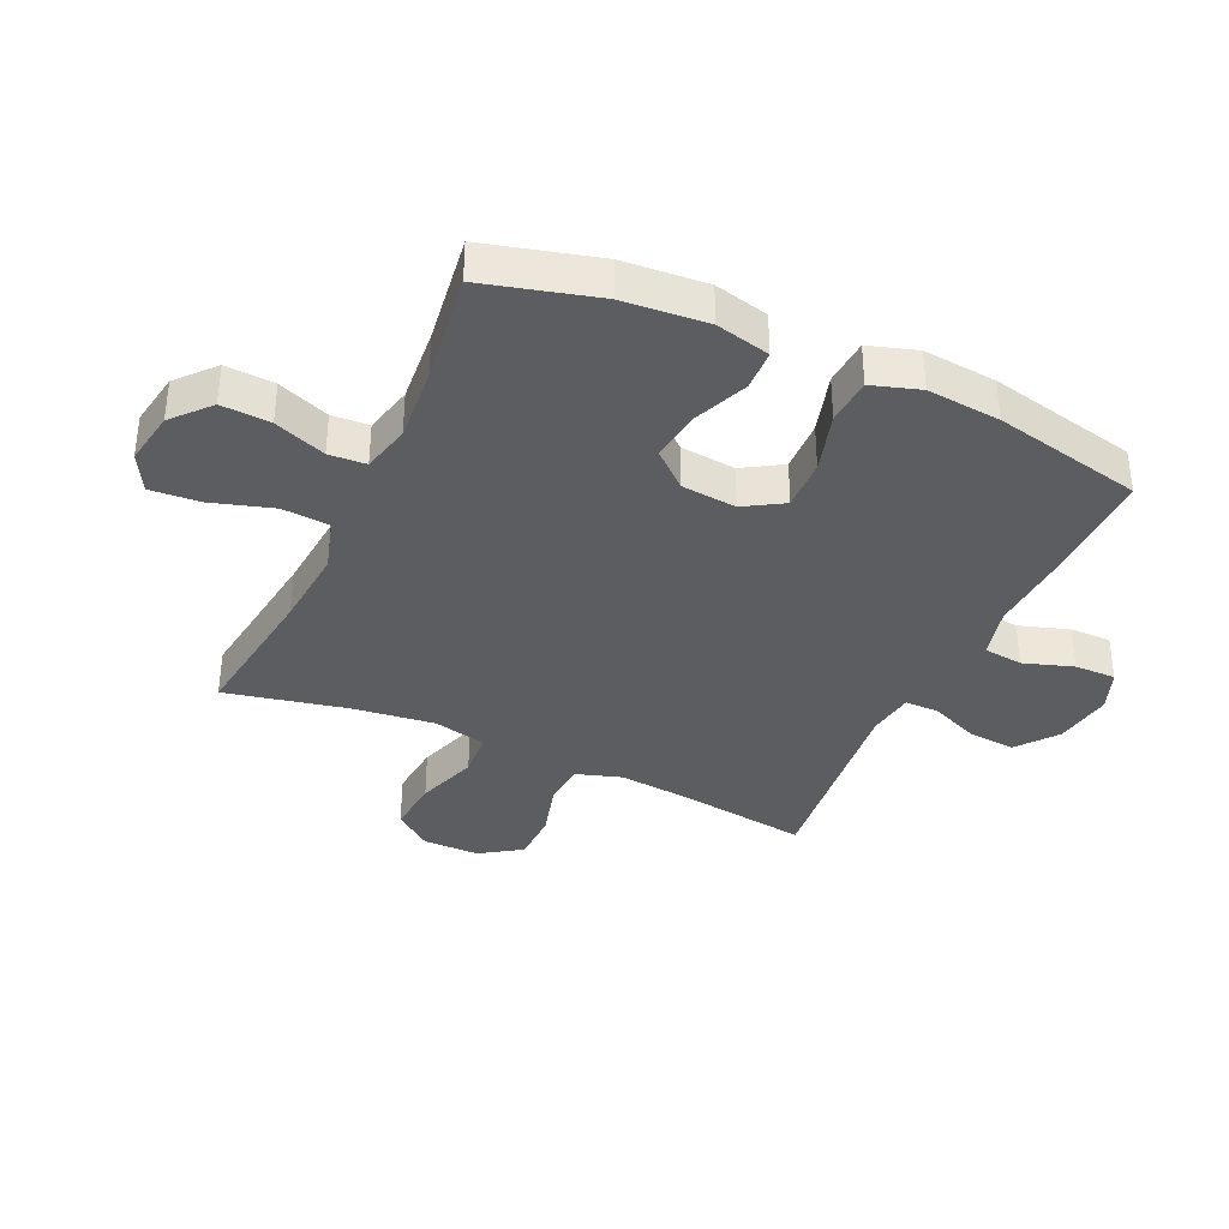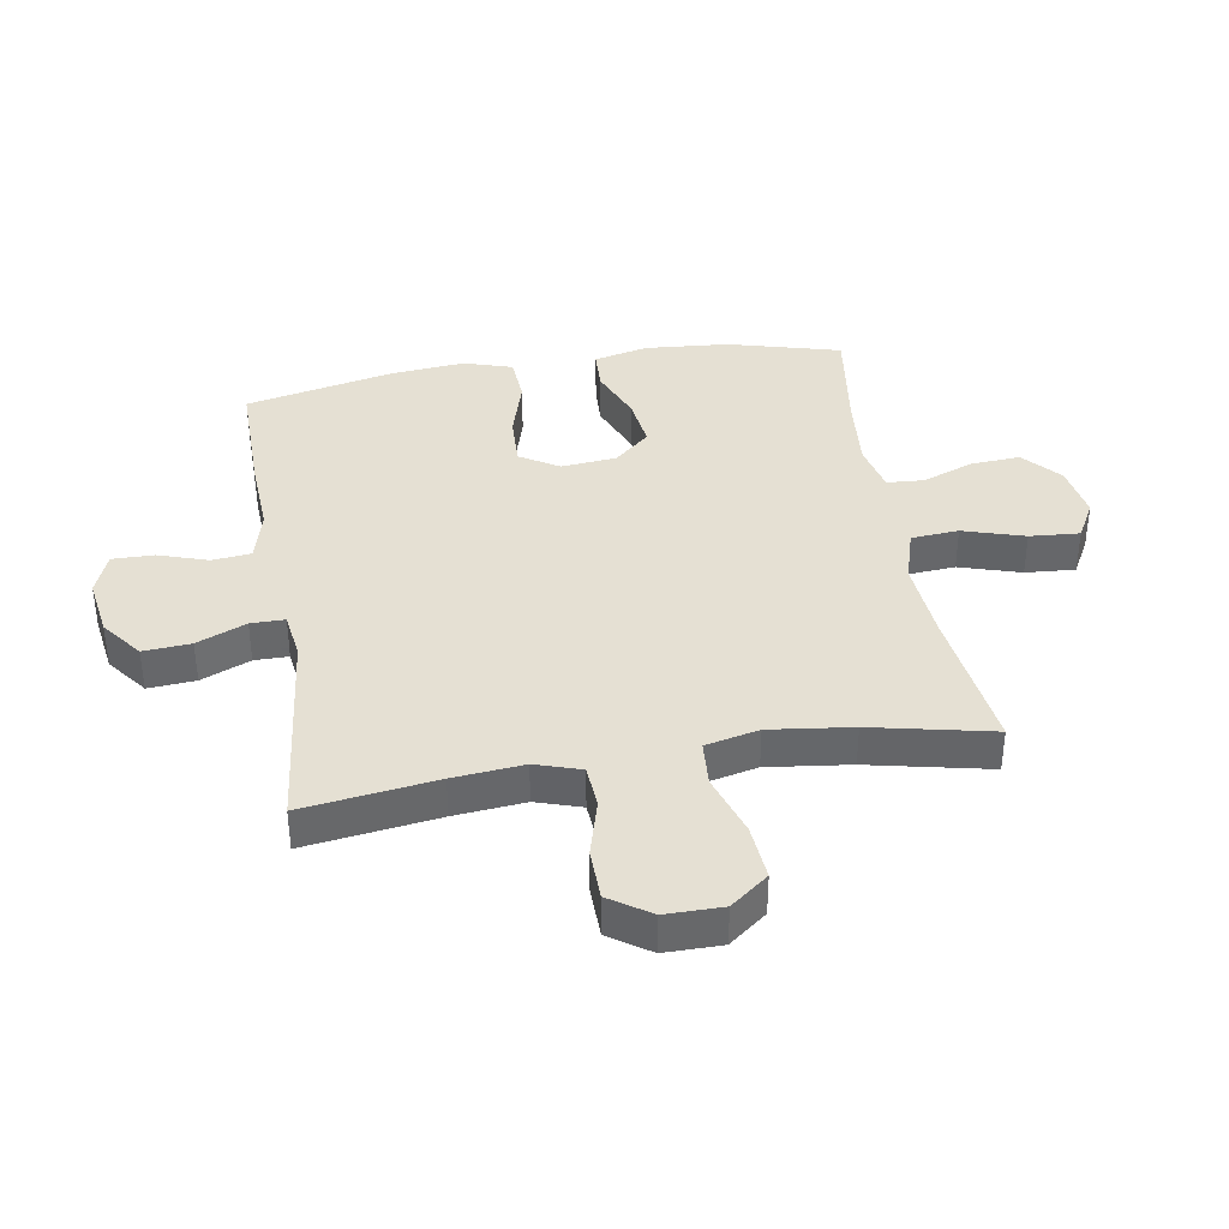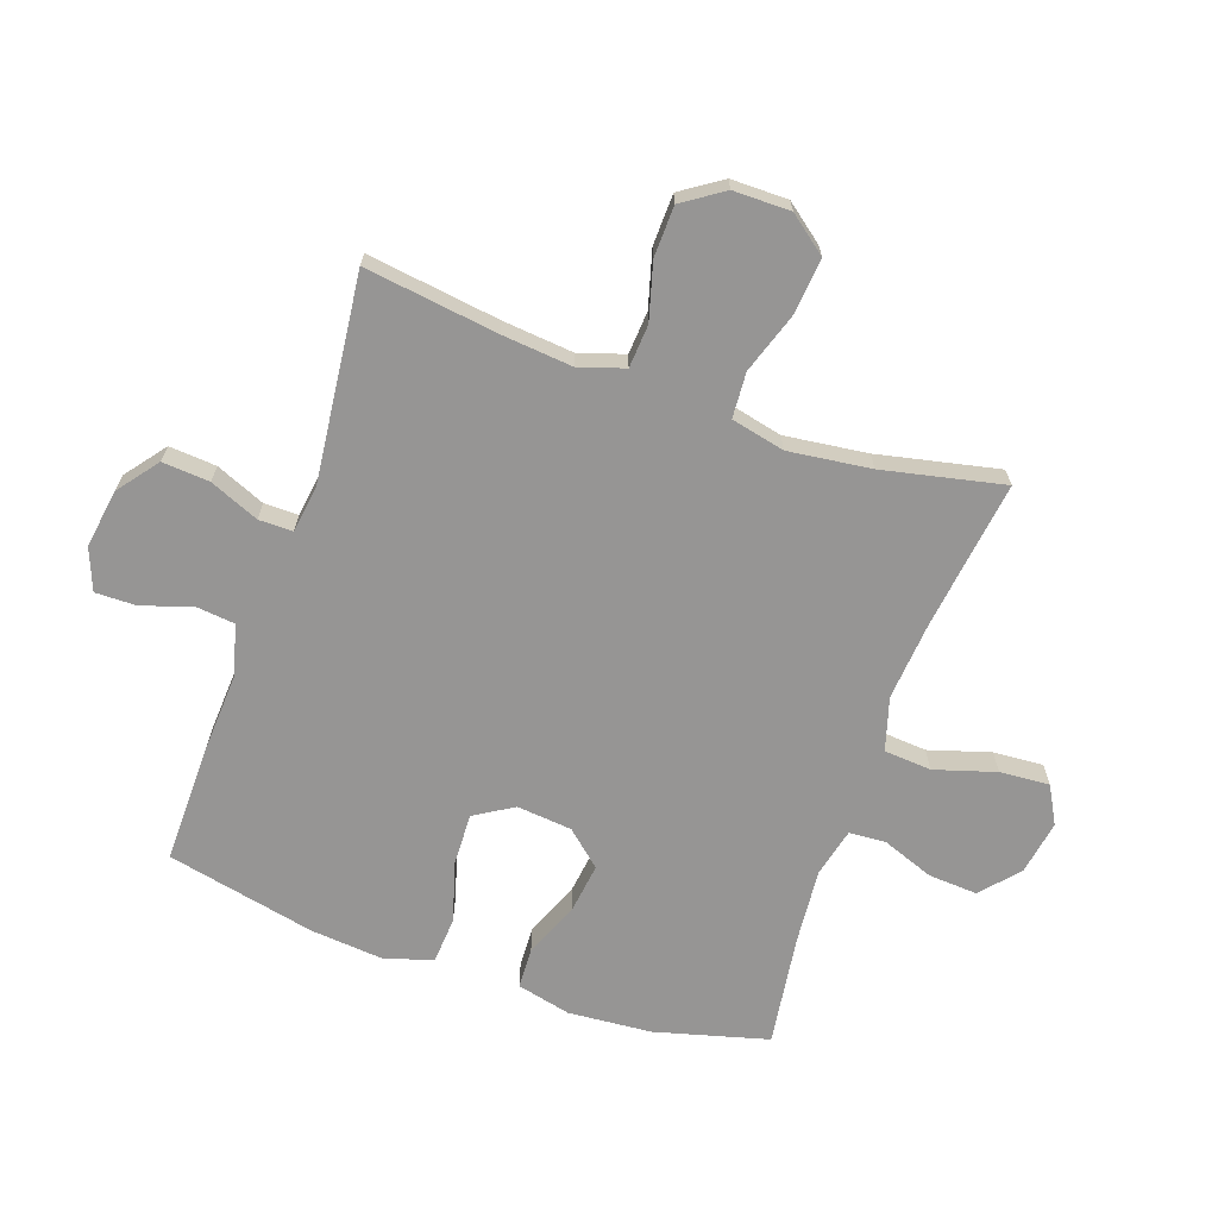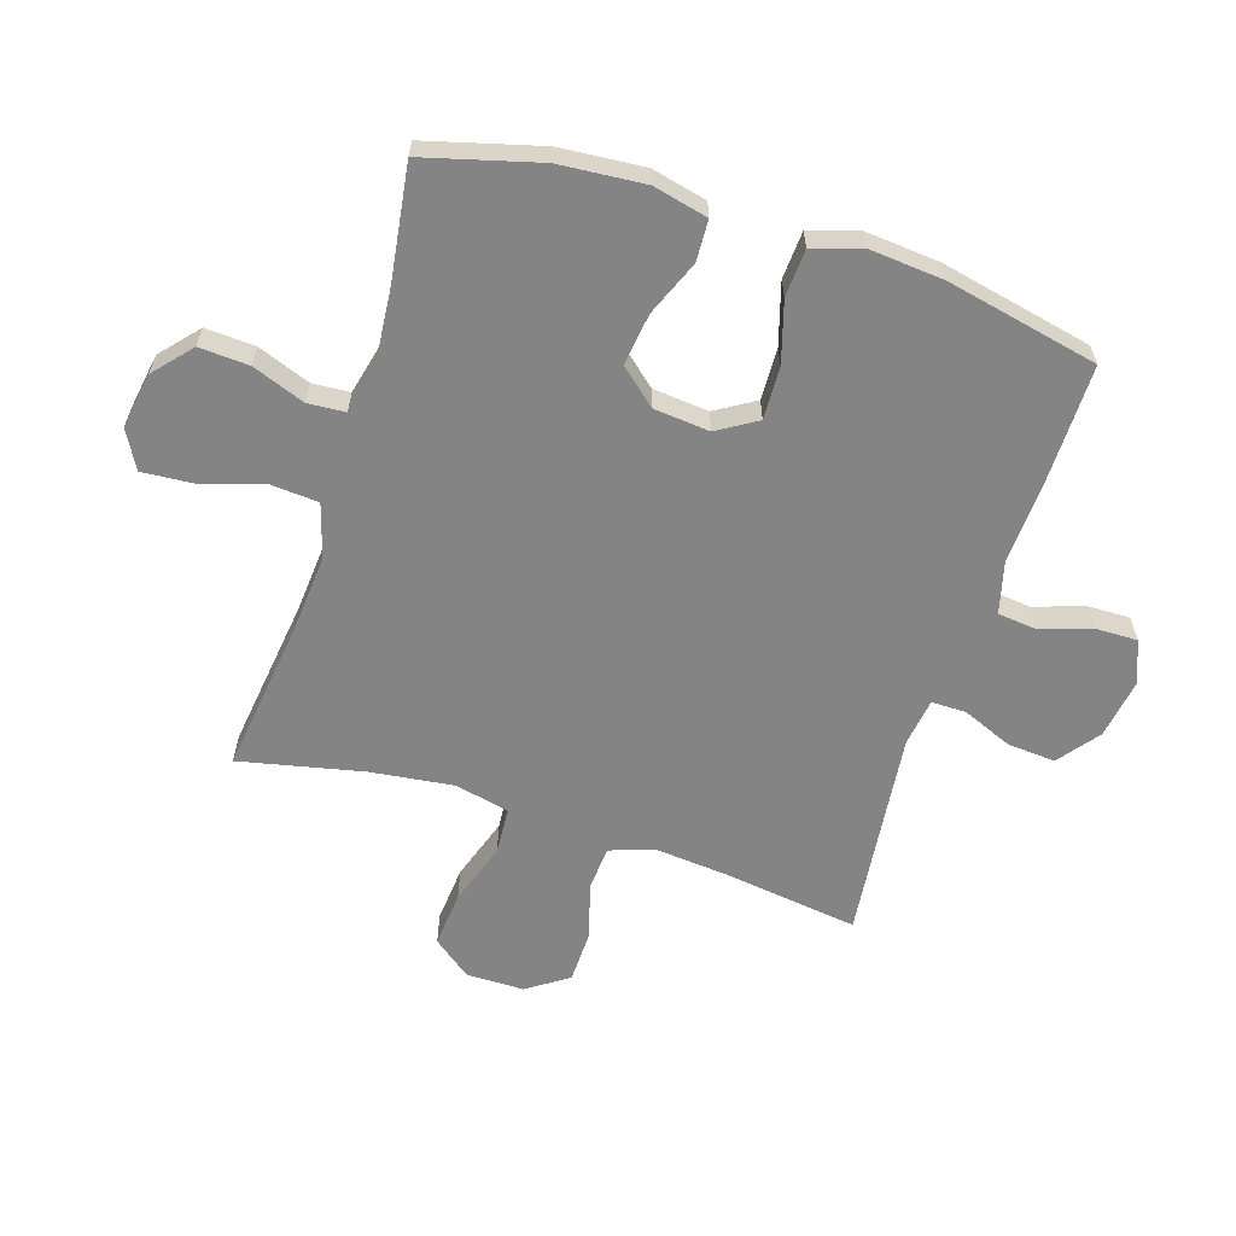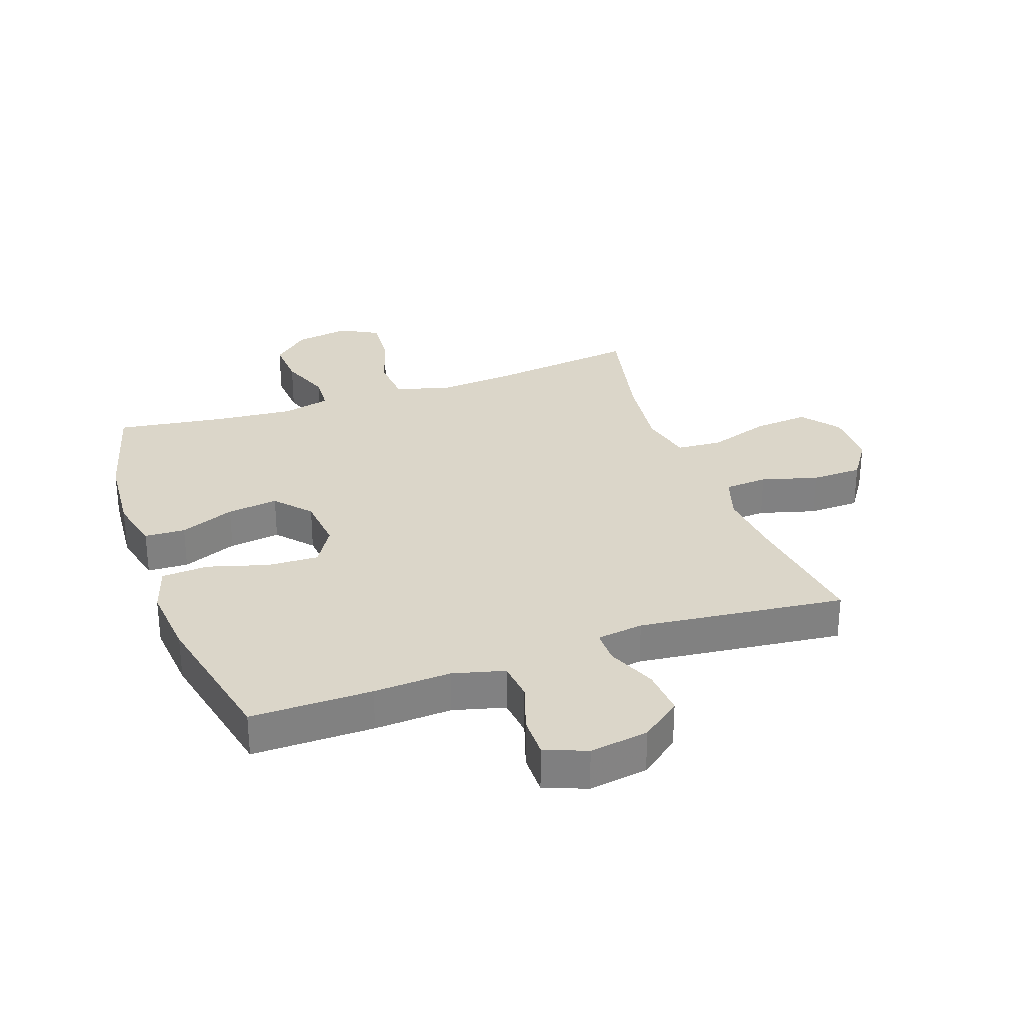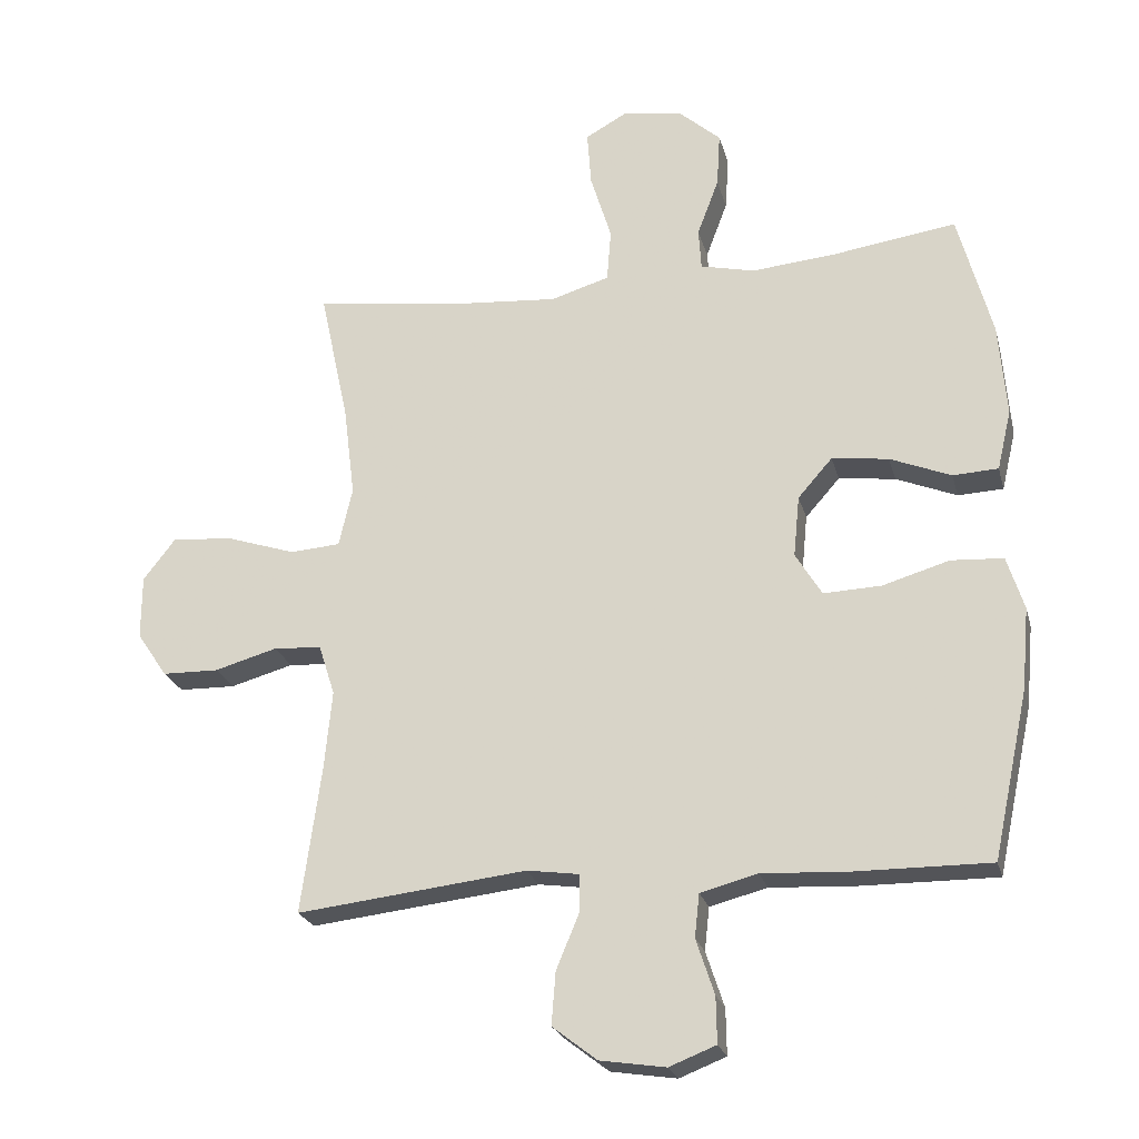
<metadata>
{"format":"obj","ext":"obj","renderer":"f3d","projection":"perspective","resolution":1024,"background":"white","views":[{"elev":-36.3,"azim":65.3,"up":"+Y"},{"elev":38.2,"azim":-99.4,"up":"+Y"},{"elev":-67.5,"azim":-109.3,"up":"+Y"},{"elev":-61.4,"azim":72.4,"up":"+Y"},{"elev":29.9,"azim":160.6,"up":"+Y"},{"elev":-23.6,"azim":14.1,"up":"+Z"}]}
</metadata>
<code>
v 0.5 0.07 -0.5
v 0.3 0.07 -0.498
v 0.173 0.07 -0.491
v 0.088 0.07 -0.513
v 0.081 0.07 -0.577
v 0.108 0.07 -0.659
v 0.109 0.07 -0.727
v 0.04 0.07 -0.754
v -0.057 0.07 -0.739
v -0.123 0.07 -0.688
v -0.117 0.07 -0.61
v -0.083 0.07 -0.529
v -0.083 0.07 -0.473
v -0.16 0.07 -0.462
v -0.5 0.07 -0.5
v -0.47 0.07 -0.281
v -0.459 0.07 -0.165
v -0.483 0.07 -0.09
v -0.554 0.07 -0.085
v -0.647 0.07 -0.111
v -0.731 0.07 -0.109
v -0.776 0.07 -0.042
v -0.776 0.07 0.052
v -0.728 0.07 0.114
v -0.637 0.07 0.106
v -0.535 0.07 0.072
v -0.46 0.07 0.077
v -0.44 0.07 0.165
v -0.457 0.07 0.301
v -0.5 0.07 0.5
v -0.256 0.07 0.468
v -0.124 0.07 0.457
v -0.037 0.07 0.483
v -0.031 0.07 0.561
v -0.062 0.07 0.662
v -0.068 0.07 0.744
v -0.006 0.07 0.778
v 0.084 0.07 0.763
v 0.145 0.07 0.709
v 0.14 0.07 0.628
v 0.108 0.07 0.543
v 0.112 0.07 0.482
v 0.192 0.07 0.463
v 0.317 0.07 0.474
v 0.5 0.07 0.5
v 0.55 0.07 0.314
v 0.561 0.07 0.176
v 0.54 0.07 0.087
v 0.473 0.07 0.084
v 0.383 0.07 0.121
v 0.299 0.07 0.132
v 0.248 0.07 0.074
v 0.239 0.07 -0.017
v 0.278 0.07 -0.081
v 0.363 0.07 -0.078
v 0.462 0.07 -0.049
v 0.539 0.07 -0.054
v 0.564 0.07 -0.133
v 0.553 0.07 -0.254
v 0.5 0 -0.5
v 0.3 0 -0.498
v 0.173 0 -0.491
v 0.088 0 -0.513
v 0.081 0 -0.577
v 0.108 0 -0.659
v 0.109 0 -0.727
v 0.04 0 -0.754
v -0.057 0 -0.739
v -0.123 0 -0.688
v -0.117 0 -0.61
v -0.083 0 -0.529
v -0.083 0 -0.473
v -0.16 0 -0.462
v -0.5 0 -0.5
v -0.47 0 -0.281
v -0.459 0 -0.165
v -0.483 0 -0.09
v -0.554 0 -0.085
v -0.647 0 -0.111
v -0.731 0 -0.109
v -0.776 0 -0.042
v -0.776 0 0.052
v -0.728 0 0.114
v -0.637 0 0.106
v -0.535 0 0.072
v -0.46 0 0.077
v -0.44 0 0.165
v -0.457 0 0.301
v -0.5 0 0.5
v -0.256 0 0.468
v -0.124 0 0.457
v -0.037 0 0.483
v -0.031 0 0.561
v -0.062 0 0.662
v -0.068 0 0.744
v -0.006 0 0.778
v 0.084 0 0.763
v 0.145 0 0.709
v 0.14 0 0.628
v 0.108 0 0.543
v 0.112 0 0.482
v 0.192 0 0.463
v 0.317 0 0.474
v 0.5 0 0.5
v 0.55 0 0.314
v 0.561 0 0.176
v 0.54 0 0.087
v 0.473 0 0.084
v 0.383 0 0.121
v 0.299 0 0.132
v 0.248 0 0.074
v 0.239 0 -0.017
v 0.278 0 -0.081
v 0.363 0 -0.078
v 0.462 0 -0.049
v 0.539 0 -0.054
v 0.564 0 -0.133
v 0.553 0 -0.254
f 1 2 3
f 59 1 3
f 58 59 3
f 57 58 3
f 56 57 3
f 55 56 3
f 54 55 3 4
f 53 54 4
f 52 53 4
f 48 49 50
f 47 48 50
f 46 47 50
f 45 46 50
f 44 45 50
f 43 44 50 51
f 42 43 51 52
f 39 40 41
f 38 39 41
f 37 38 41
f 36 37 41
f 35 36 41
f 34 35 41
f 33 34 41 42
f 42 52 4
f 33 42 4
f 32 33 4
f 29 30 31
f 32 4 5
f 31 32 5
f 29 31 5
f 28 29 5
f 24 25 26
f 23 24 26
f 22 23 26
f 21 22 26
f 20 21 26
f 19 20 26
f 18 19 26 27
f 27 28 5
f 18 27 5
f 17 18 5
f 14 15 16
f 13 14 16 17
f 10 11 12
f 9 10 12
f 8 9 12
f 7 8 12
f 6 7 12
f 5 6 12
f 5 12 13
f 5 13 17
f 62 61 60
f 62 60 118
f 62 118 117
f 62 117 116
f 62 116 115
f 62 115 114
f 63 62 114 113
f 63 113 112
f 63 112 111
f 109 108 107
f 109 107 106
f 109 106 105
f 109 105 104
f 109 104 103
f 110 109 103 102
f 111 110 102 101
f 100 99 98
f 100 98 97
f 100 97 96
f 100 96 95
f 100 95 94
f 100 94 93
f 101 100 93 92
f 63 111 101
f 63 101 92
f 63 92 91
f 90 89 88
f 64 63 91
f 64 91 90
f 64 90 88
f 64 88 87
f 85 84 83
f 85 83 82
f 85 82 81
f 85 81 80
f 85 80 79
f 85 79 78
f 86 85 78 77
f 64 87 86
f 64 86 77
f 64 77 76
f 75 74 73
f 76 75 73 72
f 71 70 69
f 71 69 68
f 71 68 67
f 71 67 66
f 71 66 65
f 71 65 64
f 72 71 64
f 76 72 64
f 1 60 61 2
f 2 61 62 3
f 3 62 63 4
f 4 63 64 5
f 5 64 65 6
f 6 65 66 7
f 7 66 67 8
f 8 67 68 9
f 9 68 69 10
f 10 69 70 11
f 11 70 71 12
f 12 71 72 13
f 13 72 73 14
f 14 73 74 15
f 15 74 75 16
f 16 75 76 17
f 17 76 77 18
f 18 77 78 19
f 19 78 79 20
f 20 79 80 21
f 21 80 81 22
f 22 81 82 23
f 23 82 83 24
f 24 83 84 25
f 25 84 85 26
f 26 85 86 27
f 27 86 87 28
f 28 87 88 29
f 29 88 89 30
f 30 89 90 31
f 31 90 91 32
f 32 91 92 33
f 33 92 93 34
f 34 93 94 35
f 35 94 95 36
f 36 95 96 37
f 37 96 97 38
f 38 97 98 39
f 39 98 99 40
f 40 99 100 41
f 41 100 101 42
f 42 101 102 43
f 43 102 103 44
f 44 103 104 45
f 45 104 105 46
f 46 105 106 47
f 47 106 107 48
f 48 107 108 49
f 49 108 109 50
f 50 109 110 51
f 51 110 111 52
f 52 111 112 53
f 53 112 113 54
f 54 113 114 55
f 55 114 115 56
f 56 115 116 57
f 57 116 117 58
f 58 117 118 59
f 59 118 60 1

</code>
